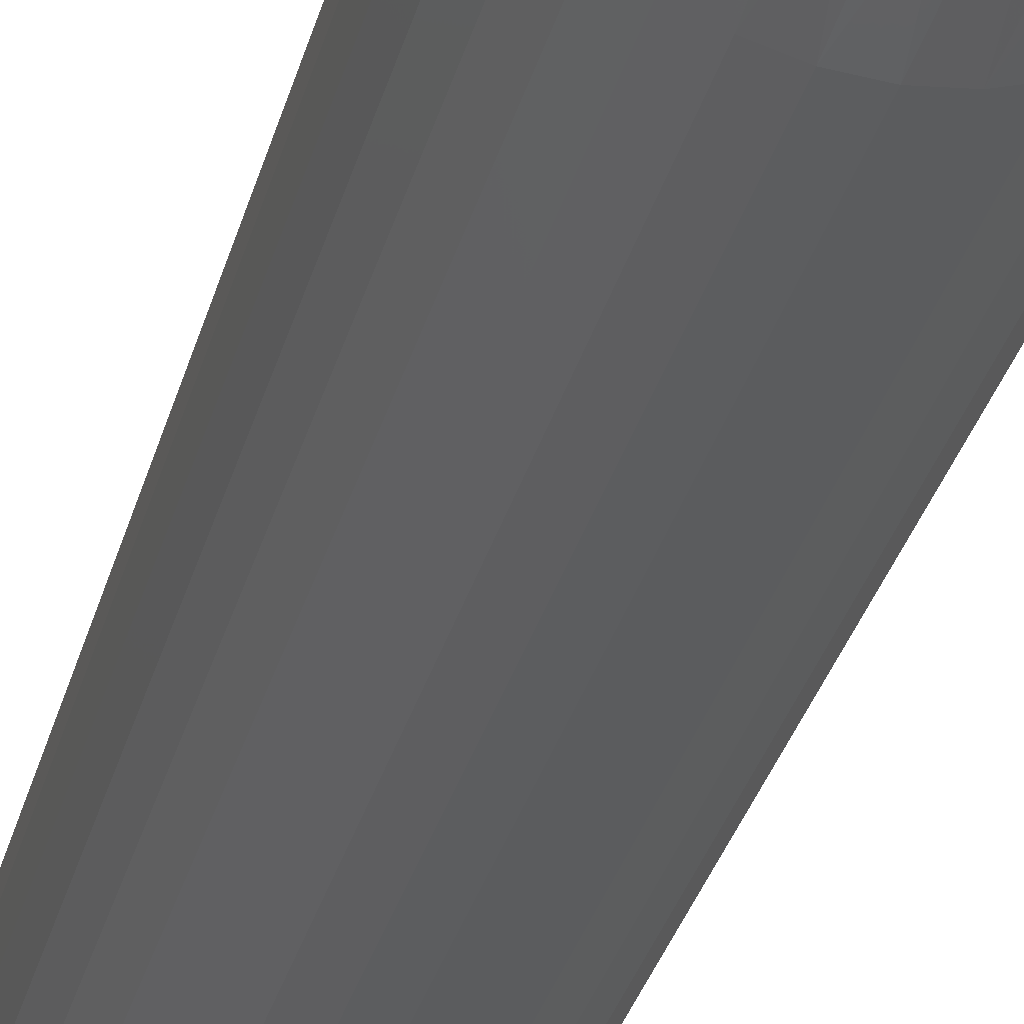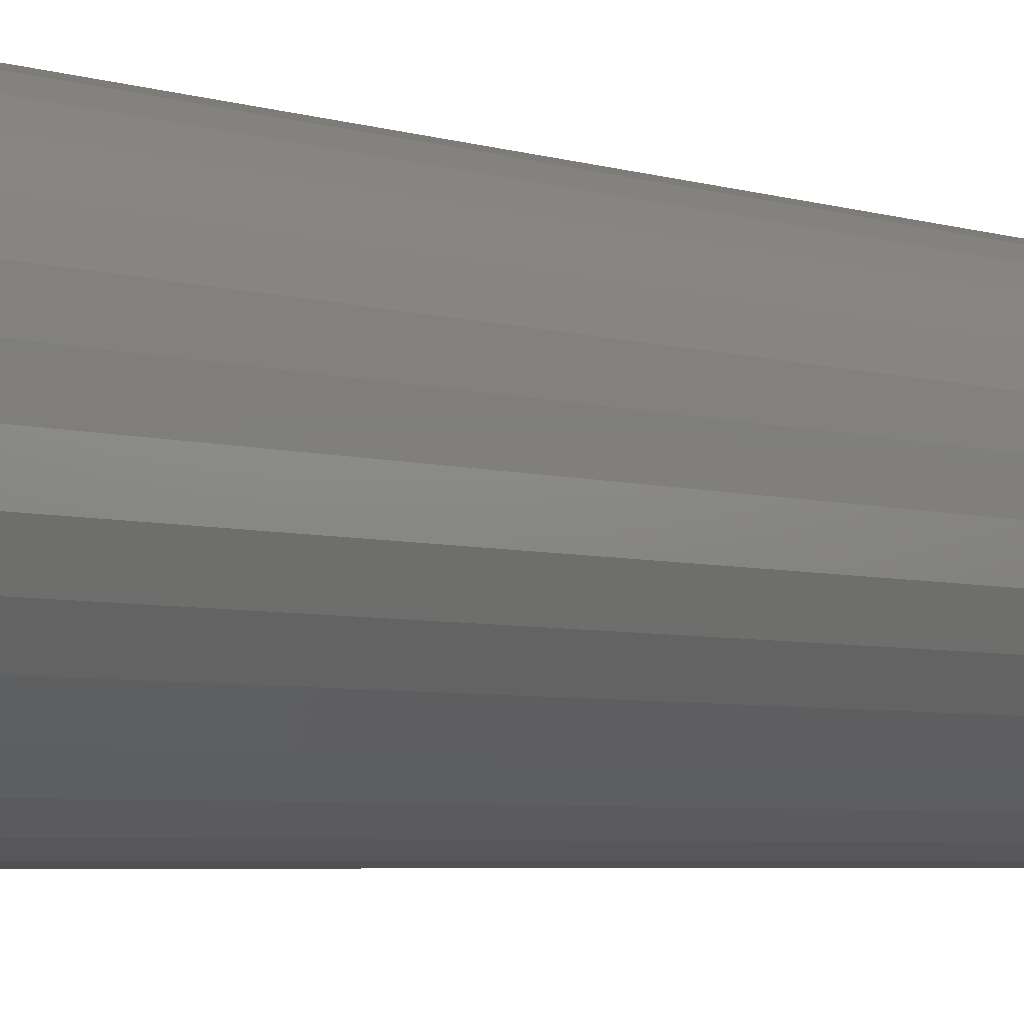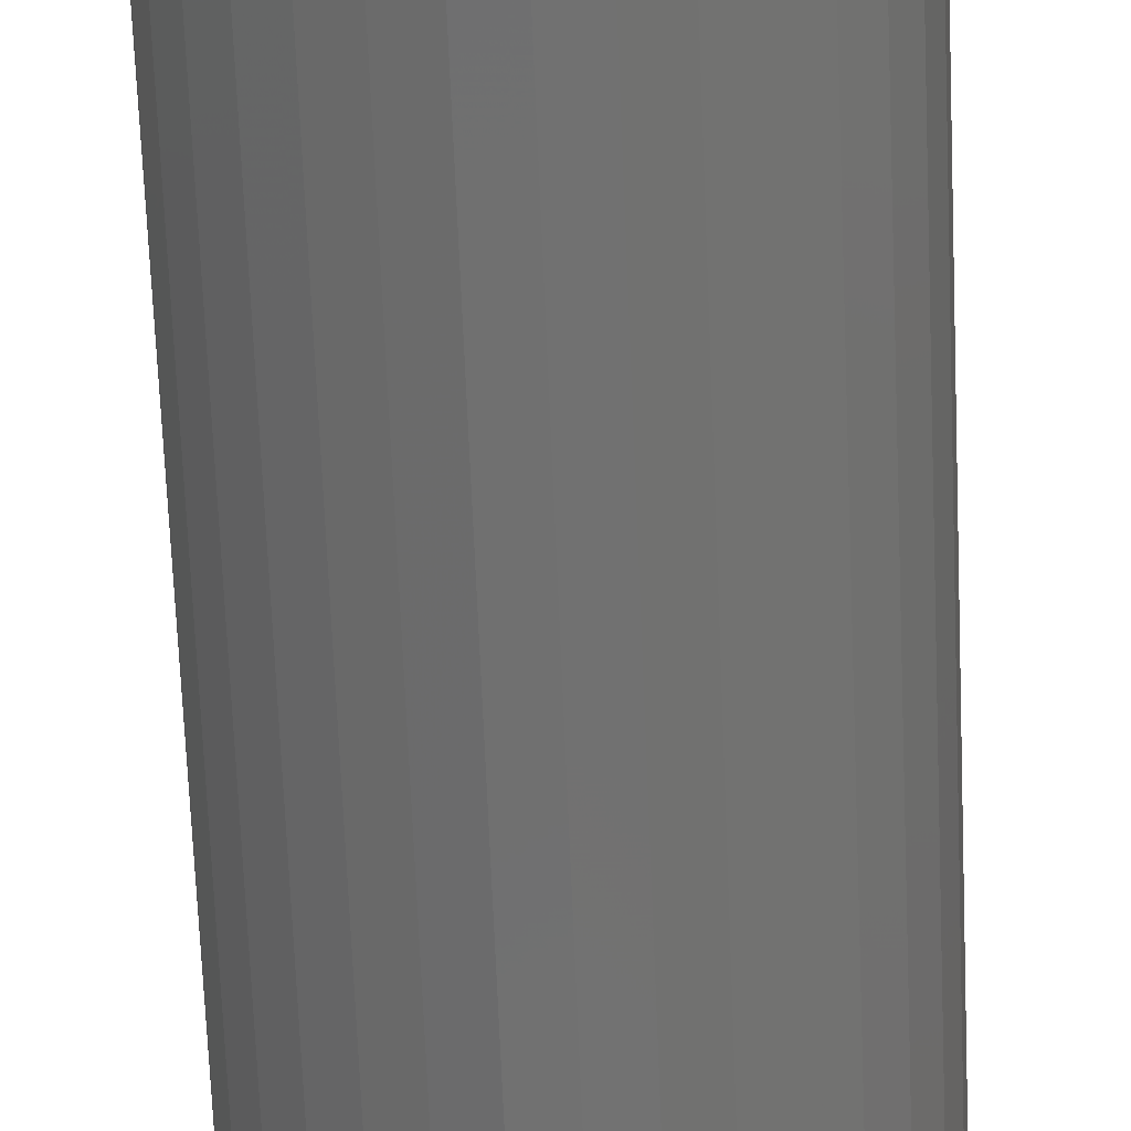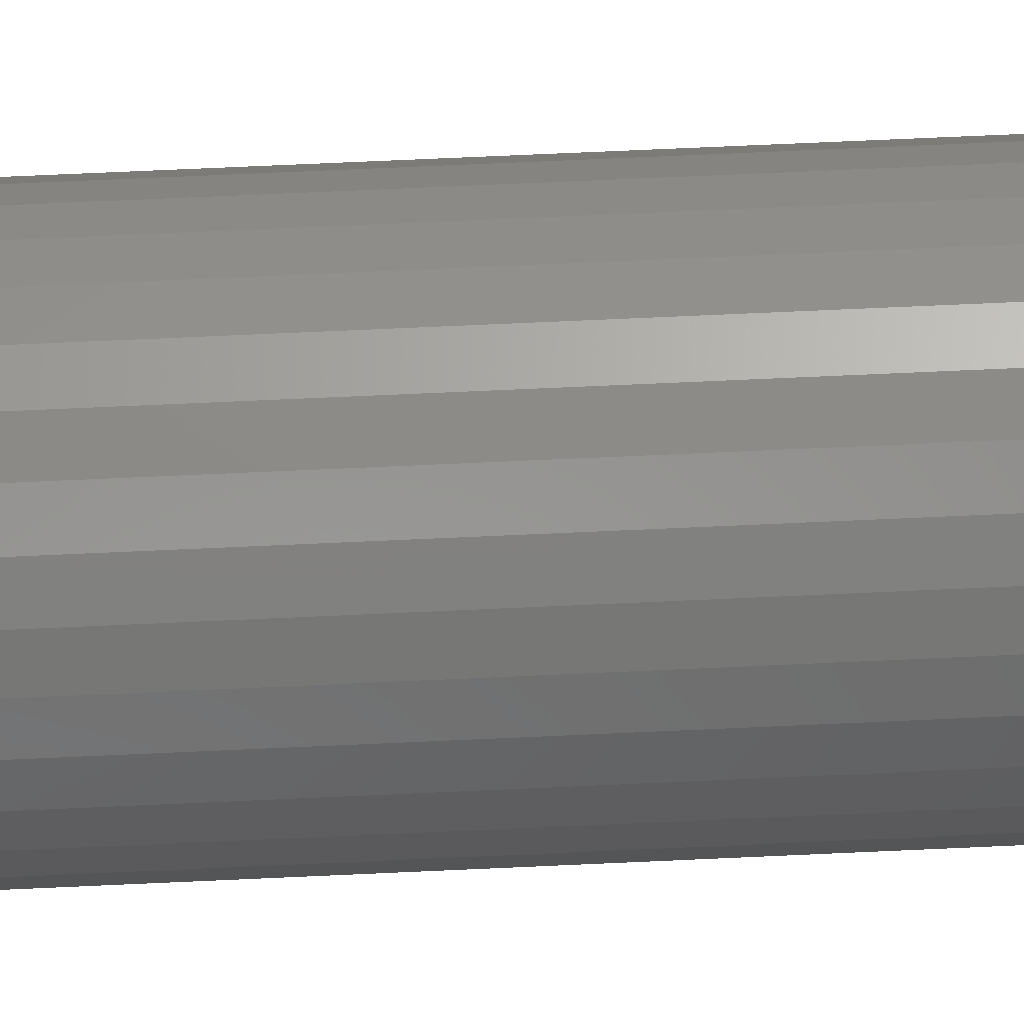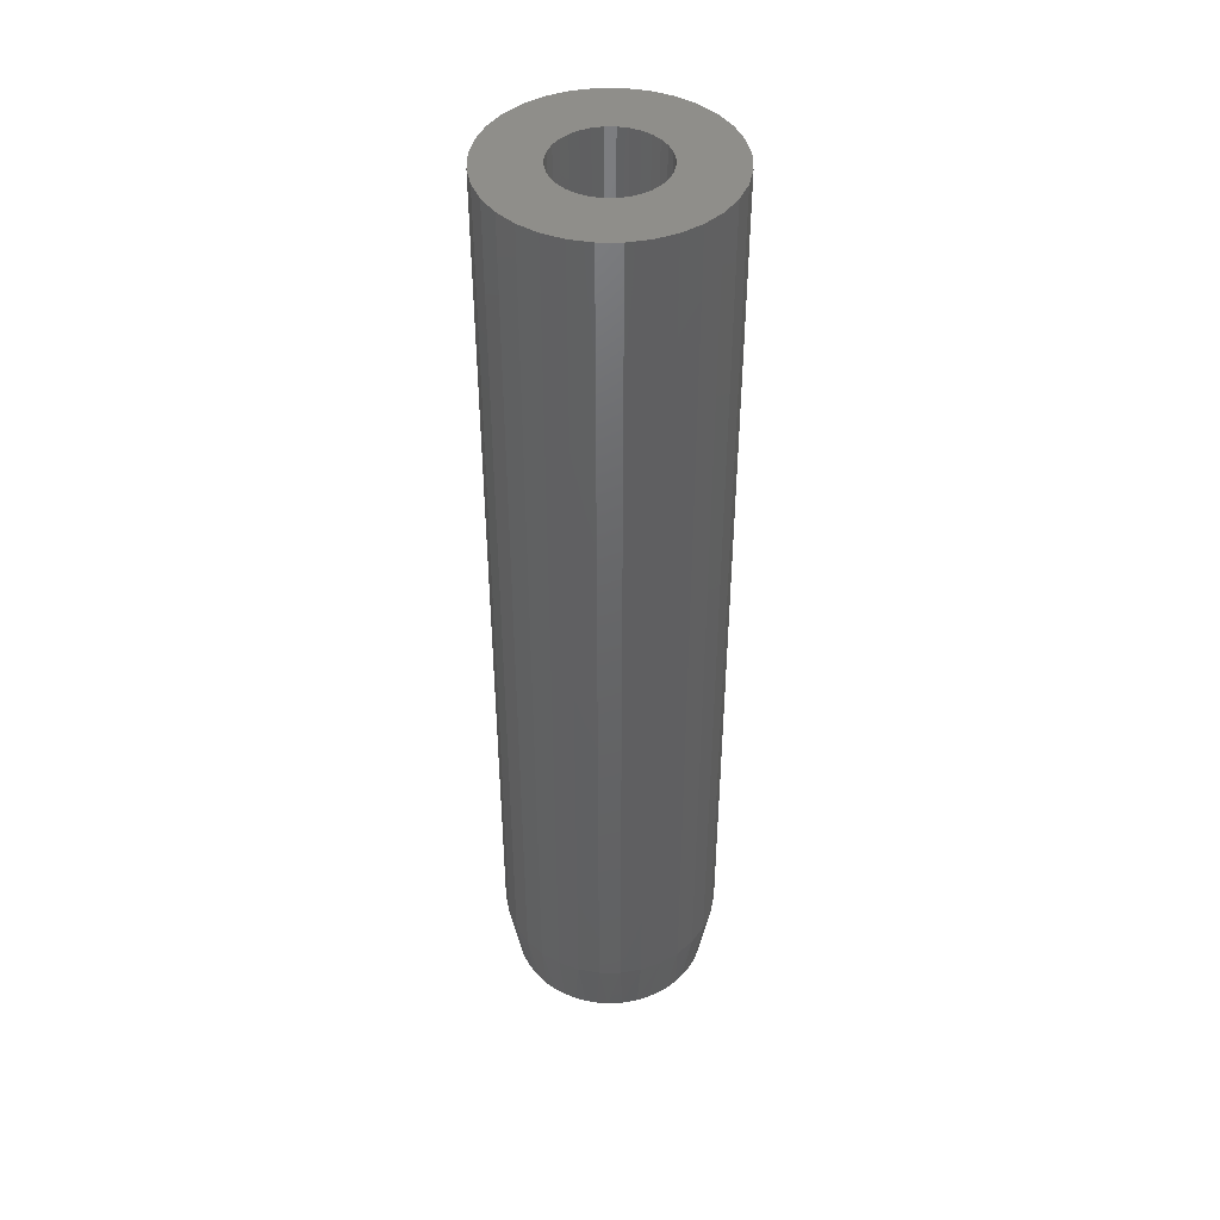
<metadata>
{"format":"stl","ext":"stl","renderer":"f3d","projection":"perspective","resolution":1024,"background":"white","views":[{"elev":-30.2,"azim":166.5,"up":"+Y"},{"elev":-3.2,"azim":33.4,"up":"+Y"},{"elev":-63.0,"azim":2.3,"up":"+Y"},{"elev":71.0,"azim":87.4,"up":"+Y"},{"elev":43.9,"azim":-106.7,"up":"+Z"}]}
</metadata>
<code>
# stl→obj: 220 verts, 436 faces
v 0.2559 0.02409 0.75
v 0.2039 0.01862 0.75
v 0.2522 0.01708 0.75
v 0.2499 0.009472 0.75
v 0.2039 -0.01549 0.75
v 0.2522 -0.01395 0.75
v 0.2499 -0.006347 0.75
v 0.2559 -0.02096 0.75
v 0.2089 -0.03189 0.75
v 0.261 -0.02711 0.75
v 0.2671 -0.03215 0.75
v 0.3704 0.03502 0.75
v 0.3122 0.03527 0.75
v 0.3183 0.03023 0.75
v 0.3233 0.02409 0.75
v 0.3754 0.01862 0.75
v 0.3271 0.01708 0.75
v 0.3294 0.009472 0.75
v 0.3302 0.001563 0.75
v 0.3754 -0.01549 0.75
v 0.3294 -0.006347 0.75
v 0.3271 -0.01395 0.75
v 0.3233 -0.02096 0.75
v 0.3704 -0.03189 0.75
v 0.3183 -0.02711 0.75
v 0.3122 -0.03215 0.75
v 0.3052 -0.03589 0.75
v 0.3623 -0.047 0.75
v 0.2975 -0.0382 0.75
v 0.3771 0.001563 0.75
v 0.2022 0.001563 0.75
v 0.2491 0.001563 0.75
v 0.2896 0.04211 0.75
v 0.2975 0.04133 0.75
v 0.3623 0.05013 0.75
v 0.3515 0.06338 0.75
v 0.3382 0.07425 0.75
v 0.3231 0.08233 0.75
v 0.3067 0.0873 0.75
v 0.2896 0.08898 0.75
v 0.2726 0.0873 0.75
v 0.2562 0.08233 0.75
v 0.2411 0.07425 0.75
v 0.2278 0.06338 0.75
v 0.217 0.05013 0.75
v 0.2089 0.03502 0.75
v 0.2741 0.03902 0.75
v 0.2817 0.04133 0.75
v 0.261 0.03023 0.75
v 0.2671 0.03527 0.75
v 0.2896 -0.03898 0.75
v 0.217 -0.047 0.75
v 0.2278 -0.06025 0.75
v 0.2411 -0.07112 0.75
v 0.2562 -0.0792 0.75
v 0.2726 -0.08418 0.75
v 0.2896 -0.08586 0.75
v 0.3067 -0.08418 0.75
v 0.3231 -0.0792 0.75
v 0.3382 -0.07112 0.75
v 0.3515 -0.06025 0.75
v 0.2817 -0.0382 0.75
v 0.2741 -0.03589 0.75
v 0.3052 0.03902 0.75
v 0.2896 -0.03898 0.05011
v 0.2975 -0.0382 0.05011
v 0.3052 -0.03589 0.05011
v 0.3122 -0.03215 0.05011
v 0.3183 -0.02711 0.05011
v 0.3233 -0.02096 0.05011
v 0.3271 -0.01395 0.05011
v 0.3294 -0.006347 0.05011
v 0.3302 0.001563 0.05011
v 0.2817 -0.0382 0.05011
v 0.2741 -0.03589 0.05011
v 0.2671 -0.03215 0.05011
v 0.261 -0.02711 0.05011
v 0.2559 -0.02096 0.05011
v 0.2522 -0.01395 0.05011
v 0.2499 -0.006347 0.05011
v 0.2491 0.001563 0.05011
v 0.2896 0.04211 0.05011
v 0.2817 0.04133 0.05011
v 0.2741 0.03902 0.05011
v 0.2671 0.03527 0.05011
v 0.261 0.03023 0.05011
v 0.2559 0.02409 0.05011
v 0.2522 0.01708 0.05011
v 0.2499 0.009472 0.05011
v 0.2975 0.04133 0.05011
v 0.3052 0.03902 0.05011
v 0.3122 0.03527 0.05011
v 0.3183 0.03023 0.05011
v 0.3233 0.02409 0.05011
v 0.3271 0.01708 0.05011
v 0.3294 0.009472 0.05011
v 0.3771 0.001563 0.04623
v 0.3754 -0.01549 0.04623
v 0.3704 -0.03189 0.04623
v 0.3623 -0.047 0.04623
v 0.3515 -0.06025 0.04623
v 0.3382 -0.07112 0.04623
v 0.3231 -0.0792 0.04623
v 0.3067 -0.08418 0.04623
v 0.2896 -0.08586 0.04623
v 0.2726 -0.08418 0.04623
v 0.2562 -0.0792 0.04623
v 0.2411 -0.07112 0.04623
v 0.2278 -0.06025 0.04623
v 0.217 -0.047 0.04623
v 0.2089 -0.03189 0.04623
v 0.2039 -0.01549 0.04623
v 0.2022 0.001563 0.04623
v 0.2039 0.01862 0.04623
v 0.2089 0.03502 0.04623
v 0.217 0.05013 0.04623
v 0.2278 0.06338 0.04623
v 0.2411 0.07425 0.04623
v 0.2562 0.08233 0.04623
v 0.2726 0.0873 0.04623
v 0.2896 0.08898 0.04623
v 0.3067 0.0873 0.04623
v 0.3231 0.08233 0.04623
v 0.3382 0.07425 0.04623
v 0.3515 0.06338 0.04623
v 0.3623 0.05013 0.04623
v 0.3704 0.03502 0.04623
v 0.3754 0.01862 0.04623
v 0.2745 0.07852 -0.007812
v 0.2836 0.07975 -0.007812
v 0.2928 0.07991 -0.007812
v 0.3019 0.07901 -0.007812
v 0.2656 0.07624 -0.007812
v 0.3109 0.07705 -0.007812
v 0.3195 0.07406 -0.007812
v 0.2571 0.07292 -0.007812
v 0.3278 0.07009 -0.007812
v 0.2489 0.06862 -0.007812
v 0.3355 0.06517 -0.007812
v 0.2413 0.06337 -0.007812
v 0.3427 0.05937 -0.007812
v 0.2344 0.05725 -0.007812
v 0.3491 0.05276 -0.007812
v 0.2282 0.05034 -0.007812
v 0.3547 0.04543 -0.007812
v 0.2229 0.04271 -0.007812
v 0.3594 0.03746 -0.007812
v 0.2185 0.03449 -0.007812
v 0.3631 0.02897 -0.007812
v 0.2151 0.02579 -0.007812
v 0.3658 0.02007 -0.007812
v 0.2122 0.01383 -0.007812
v 0.3675 0.01089 -0.007812
v 0.2112 0.001563 -0.007812
v 0.2134 -0.01695 -0.007812
v 0.2118 -0.007766 -0.007812
v 0.3671 -0.0107 -0.007812
v 0.3642 -0.02267 -0.007812
v 0.2162 -0.02585 -0.007812
v 0.3608 -0.03137 -0.007812
v 0.2199 -0.03434 -0.007812
v 0.3564 -0.03959 -0.007812
v 0.2246 -0.0423 -0.007812
v 0.3511 -0.04721 -0.007812
v 0.2302 -0.04964 -0.007812
v 0.3449 -0.05413 -0.007812
v 0.2366 -0.05624 -0.007812
v 0.3379 -0.06025 -0.007812
v 0.2437 -0.06204 -0.007812
v 0.3303 -0.06549 -0.007812
v 0.2515 -0.06696 -0.007812
v 0.3222 -0.0698 -0.007812
v 0.2598 -0.07094 -0.007812
v 0.2684 -0.07392 -0.007812
v 0.3136 -0.07311 -0.007812
v 0.2774 -0.07588 -0.007812
v 0.3047 -0.0754 -0.007812
v 0.2957 -0.07662 -0.007812
v 0.2865 -0.07679 -0.007812
v 0.368 0.001563 -0.007812
v 0.2896 0.04026 0.03906
v 0.2836 0.0398 0.03906
v 0.2778 0.03842 0.03906
v 0.2956 0.0398 0.03906
v 0.3015 0.03842 0.03906
v 0.2722 0.03615 0.03906
v 0.3071 0.03615 0.03906
v 0.2671 0.03303 0.03906
v 0.3122 0.03303 0.03906
v 0.2624 0.02914 0.03906
v 0.3168 0.02914 0.03906
v 0.2585 0.02455 0.03906
v 0.3208 0.02455 0.03906
v 0.2553 0.01937 0.03906
v 0.324 0.01937 0.03906
v 0.2529 0.01371 0.03906
v 0.3264 0.01371 0.03906
v 0.2514 0.007725 0.03906
v 0.3278 0.007725 0.03906
v 0.3278 -0.0046 0.03906
v 0.2529 -0.01059 0.03906
v 0.3264 -0.01059 0.03906
v 0.2553 -0.01624 0.03906
v 0.324 -0.01624 0.03906
v 0.2585 -0.02142 0.03906
v 0.3208 -0.02142 0.03906
v 0.2624 -0.02601 0.03906
v 0.3168 -0.02601 0.03906
v 0.2671 -0.02991 0.03906
v 0.3122 -0.02991 0.03906
v 0.2722 -0.03302 0.03906
v 0.3071 -0.03302 0.03906
v 0.2778 -0.03529 0.03906
v 0.3015 -0.03529 0.03906
v 0.2836 -0.03668 0.03906
v 0.2896 -0.03714 0.03906
v 0.2956 -0.03668 0.03906
v 0.3283 0.001563 0.03906
v 0.2509 0.001563 0.03906
v 0.2514 -0.0046 0.03906
f 1 2 3
f 4 3 2
f 5 6 7
f 8 6 5
f 5 9 8
f 10 8 9
f 10 9 11
f 12 13 14
f 12 14 15
f 12 15 16
f 15 17 16
f 16 17 18
f 19 16 18
f 20 21 22
f 20 22 23
f 20 23 24
f 24 23 25
f 24 25 26
f 24 26 27
f 24 27 28
f 28 27 29
f 30 16 19
f 30 19 21
f 30 21 20
f 31 5 7
f 31 7 32
f 31 32 4
f 31 4 2
f 33 34 35
f 33 35 36
f 33 36 37
f 33 37 38
f 33 38 39
f 33 39 40
f 33 40 41
f 33 41 42
f 33 42 43
f 33 43 44
f 33 44 45
f 45 46 47
f 45 47 48
f 45 48 33
f 46 2 1
f 46 1 49
f 46 49 50
f 46 50 47
f 51 52 53
f 51 53 54
f 51 54 55
f 51 55 56
f 51 56 57
f 51 57 58
f 51 58 59
f 51 59 60
f 51 60 61
f 51 61 28
f 51 28 29
f 52 51 62
f 52 62 63
f 52 63 11
f 52 11 9
f 35 34 64
f 35 64 13
f 35 13 12
f 65 29 66
f 66 29 27
f 66 27 67
f 67 27 26
f 67 26 68
f 68 26 25
f 68 25 69
f 69 25 23
f 69 23 70
f 70 23 22
f 70 22 71
f 71 22 21
f 71 21 72
f 72 21 19
f 72 19 73
f 29 65 51
f 51 65 74
f 51 74 62
f 62 74 75
f 62 75 63
f 63 75 76
f 63 76 11
f 11 76 77
f 11 77 10
f 10 77 78
f 10 78 8
f 8 78 79
f 8 79 6
f 6 79 80
f 6 80 7
f 7 80 81
f 7 81 32
f 82 48 83
f 83 48 47
f 83 47 84
f 84 47 50
f 84 50 85
f 85 50 49
f 85 49 86
f 86 49 1
f 86 1 87
f 87 1 3
f 87 3 88
f 88 3 4
f 88 4 89
f 89 4 32
f 89 32 81
f 48 82 33
f 33 82 90
f 33 90 34
f 34 90 91
f 34 91 64
f 64 91 92
f 64 92 13
f 13 92 93
f 13 93 14
f 14 93 94
f 14 94 15
f 15 94 95
f 15 95 17
f 17 95 96
f 17 96 18
f 18 96 73
f 18 73 19
f 97 30 98
f 98 30 20
f 98 20 99
f 99 20 24
f 99 24 100
f 100 24 28
f 100 28 101
f 101 28 61
f 101 61 102
f 102 61 60
f 102 60 103
f 103 60 59
f 103 59 104
f 104 59 58
f 104 58 105
f 105 58 57
f 105 57 106
f 106 57 56
f 106 56 107
f 107 56 55
f 107 55 108
f 108 55 54
f 108 54 109
f 109 54 53
f 109 53 110
f 110 53 52
f 110 52 111
f 111 52 9
f 111 9 112
f 112 9 5
f 112 5 113
f 113 5 31
f 113 31 114
f 114 31 2
f 114 2 115
f 115 2 46
f 115 46 116
f 116 46 45
f 116 45 117
f 117 45 44
f 117 44 118
f 118 44 43
f 118 43 119
f 119 43 42
f 119 42 120
f 120 42 41
f 120 41 121
f 121 41 40
f 121 40 122
f 122 40 39
f 122 39 123
f 123 39 38
f 123 38 124
f 124 38 37
f 124 37 125
f 125 37 36
f 125 36 126
f 126 36 35
f 126 35 127
f 127 35 12
f 127 12 128
f 128 12 16
f 128 16 97
f 97 16 30
f 129 130 131
f 132 129 131
f 133 129 132
f 134 133 132
f 133 134 135
f 135 136 133
f 136 135 137
f 137 138 136
f 138 137 139
f 139 140 138
f 140 139 141
f 141 142 140
f 142 141 143
f 143 144 142
f 144 143 145
f 145 146 144
f 146 145 147
f 147 148 146
f 148 147 149
f 149 150 148
f 150 149 151
f 151 152 150
f 153 152 151
f 152 153 154
f 155 156 157
f 158 155 157
f 158 159 155
f 159 158 160
f 160 161 159
f 161 160 162
f 162 163 161
f 163 162 164
f 164 165 163
f 165 164 166
f 166 167 165
f 167 166 168
f 168 169 167
f 169 168 170
f 170 171 169
f 171 170 172
f 172 173 171
f 174 173 172
f 175 174 172
f 176 174 175
f 177 176 175
f 176 178 179
f 176 177 178
f 180 157 156
f 180 156 154
f 180 154 153
f 180 128 97
f 180 153 128
f 151 127 128
f 151 128 153
f 147 126 127
f 147 127 149
f 145 125 126
f 145 126 147
f 141 124 125
f 141 125 143
f 137 123 124
f 137 124 139
f 135 122 123
f 135 123 137
f 132 121 122
f 132 122 134
f 130 120 121
f 130 121 131
f 133 119 120
f 133 120 129
f 136 118 119
f 136 119 133
f 140 117 118
f 140 118 138
f 144 116 117
f 144 117 142
f 146 115 116
f 146 116 144
f 150 114 115
f 150 115 148
f 127 151 149
f 125 145 143
f 124 141 139
f 122 135 134
f 121 132 131
f 120 130 129
f 118 136 138
f 117 140 142
f 115 146 148
f 154 113 152
f 152 113 114
f 152 114 150
f 154 112 113
f 154 156 112
f 155 111 112
f 155 112 156
f 161 110 111
f 161 111 159
f 163 109 110
f 163 110 161
f 167 108 109
f 167 109 165
f 171 107 108
f 171 108 169
f 173 106 107
f 173 107 171
f 176 105 106
f 176 106 174
f 178 104 105
f 178 105 179
f 175 103 104
f 175 104 177
f 172 102 103
f 172 103 175
f 168 101 102
f 168 102 170
f 164 100 101
f 164 101 166
f 162 99 100
f 162 100 164
f 158 98 99
f 158 99 160
f 111 155 159
f 109 163 165
f 108 167 169
f 106 173 174
f 105 176 179
f 104 178 177
f 102 172 170
f 101 168 166
f 99 162 160
f 180 97 157
f 157 97 98
f 157 98 158
f 181 182 183
f 184 181 183
f 184 183 185
f 185 183 186
f 185 186 187
f 187 186 188
f 187 188 189
f 189 188 190
f 189 190 191
f 191 190 192
f 191 192 193
f 193 192 194
f 193 194 195
f 195 194 196
f 195 196 197
f 197 196 198
f 197 198 199
f 200 201 202
f 202 201 203
f 202 203 204
f 204 203 205
f 204 205 206
f 206 205 207
f 206 207 208
f 208 207 209
f 208 209 210
f 210 209 211
f 210 211 212
f 212 211 213
f 212 213 214
f 214 213 215
f 214 215 216
f 214 216 217
f 199 198 218
f 218 198 219
f 218 219 200
f 200 219 220
f 200 220 201
f 73 96 218
f 96 199 218
f 219 198 81
f 198 89 81
f 96 95 197
f 199 96 197
f 95 94 195
f 197 95 195
f 94 93 193
f 195 94 193
f 93 92 191
f 193 93 191
f 92 91 187
f 189 92 187
f 91 90 185
f 187 91 185
f 90 82 184
f 185 90 184
f 83 84 183
f 182 83 183
f 84 85 186
f 183 84 186
f 85 86 188
f 186 85 188
f 86 87 192
f 190 86 192
f 87 88 194
f 192 87 194
f 88 89 196
f 194 88 196
f 196 89 198
f 189 191 92
f 181 184 82
f 181 82 83
f 182 181 83
f 190 188 86
f 218 200 73
f 200 72 73
f 81 80 219
f 80 220 219
f 80 79 201
f 220 80 201
f 79 78 203
f 201 79 203
f 78 77 205
f 203 78 205
f 77 76 207
f 205 77 207
f 76 75 211
f 209 76 211
f 75 74 213
f 211 75 213
f 74 65 215
f 213 74 215
f 66 67 214
f 217 66 214
f 67 68 212
f 214 67 212
f 68 69 210
f 212 68 210
f 69 70 206
f 208 69 206
f 70 71 204
f 206 70 204
f 71 72 202
f 204 71 202
f 202 72 200
f 209 207 76
f 216 215 65
f 216 65 66
f 217 216 66
f 208 210 69

</code>
